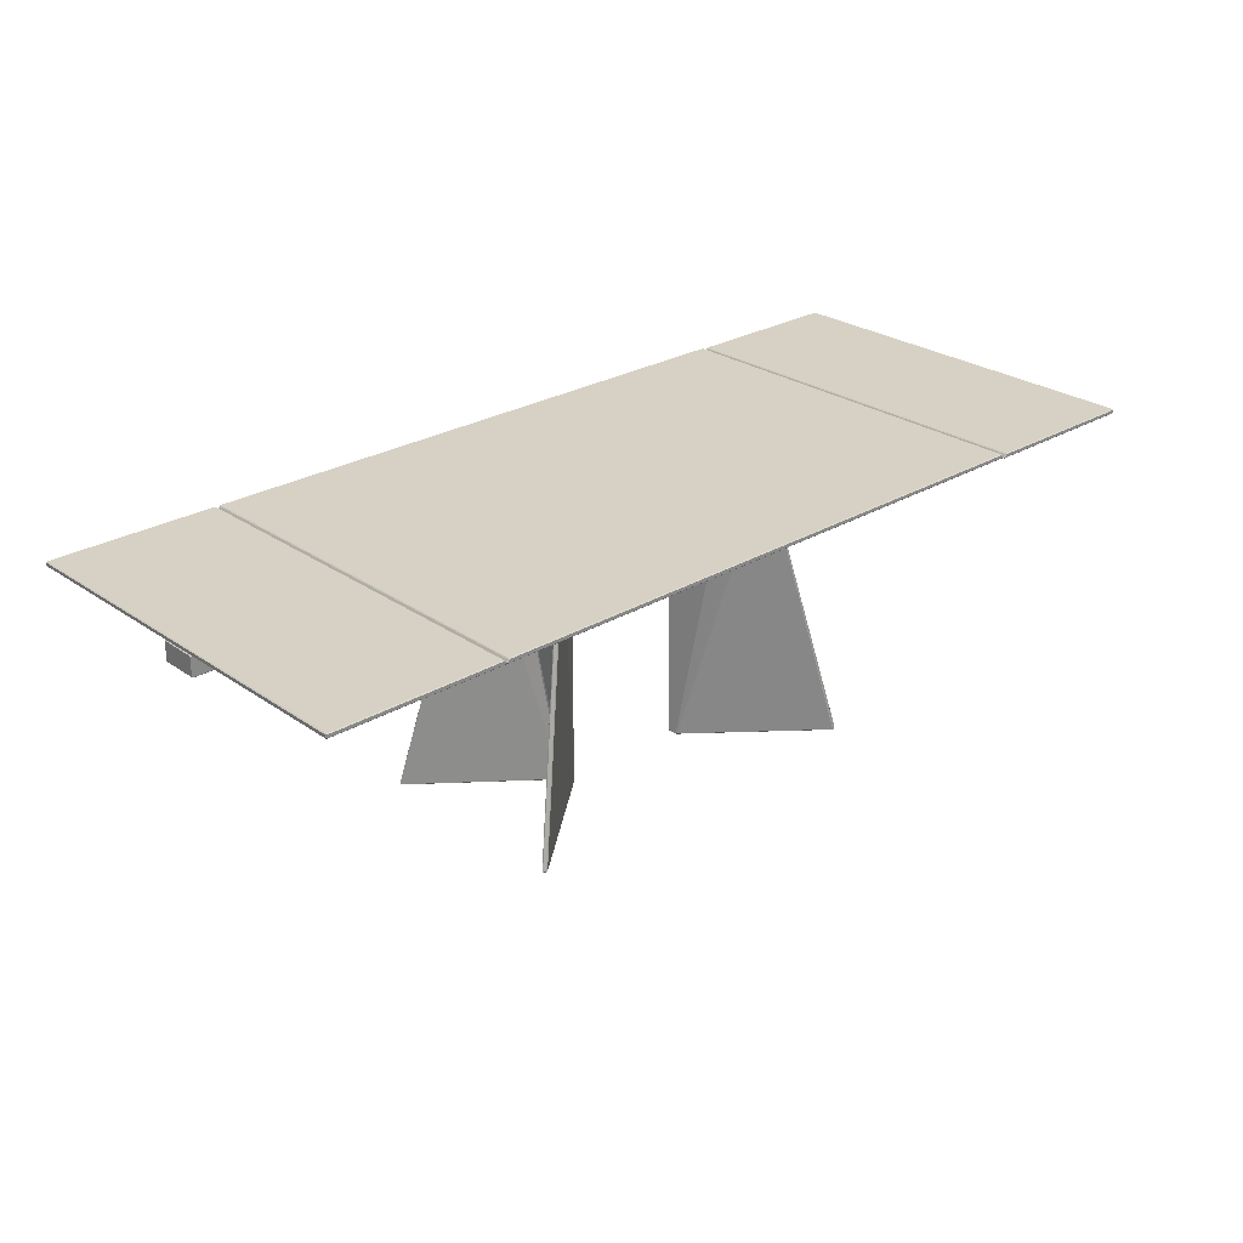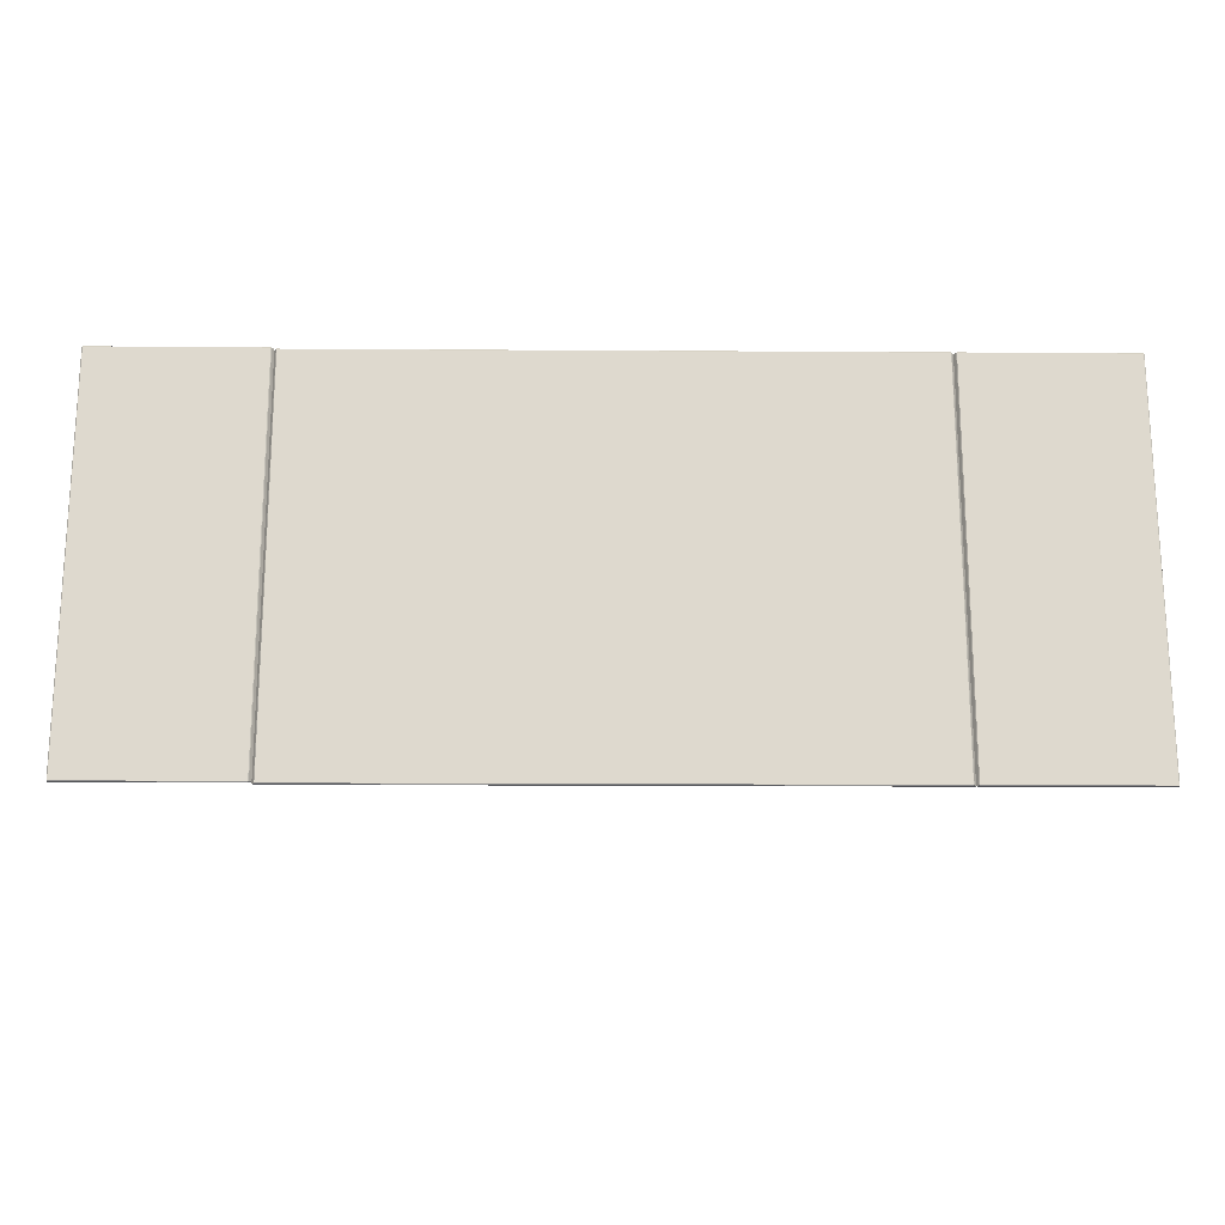
<metadata>
{"format":"obj","ext":"obj","renderer":"f3d","projection":"perspective","resolution":1024,"background":"white","views":[{"elev":26.8,"azim":137.2,"up":"+Z"},{"elev":-18.4,"azim":-0.7,"up":"+Y"}]}
</metadata>
<code>
g Rectangle004
v -186.1 80.79 75.32
v -26.48 80.79 75.32
v -26.98 80.79 76.12
v -185.6 80.79 76.12
v -186.3 -24.01 75.32
v -186.3 80.59 75.32
v -185.8 80.59 76.12
v -185.8 -24.01 76.12
v -26.48 -24.21 75.32
v -186.1 -24.21 75.32
v -185.6 -24.21 76.12
v -26.98 -24.21 76.12
v -26.28 80.59 75.32
v -26.28 -24.01 75.32
v -26.78 -24.01 76.12
v -26.78 80.59 76.12
v -26.98 80.59 76.32
v -185.6 80.59 76.32
v -185.6 -24.01 76.32
v -26.98 -24.01 76.32
v -26.48 80.59 75.12
v -186.1 80.59 75.12
v -186.1 -24.01 75.12
v -26.48 -24.01 75.12
v -26.08 80.79 75.32
v 18.52 80.79 75.32
v 18.52 80.79 76.12
v -25.58 80.79 76.12
v -26.28 80.59 75.32
v -25.78 80.59 76.12
v -25.78 -24.01 76.12
v 18.52 -24.21 75.32
v -26.08 -24.21 75.32
v -25.58 -24.21 76.12
v 18.52 -24.21 76.12
v 18.72 80.59 75.32
v 18.72 -24.01 75.32
v 18.72 -24.01 76.12
v 18.72 80.59 76.12
v 18.52 80.59 76.32
v -25.58 80.59 76.32
v -25.58 -24.01 76.32
v 18.52 -24.01 76.32
v 18.52 80.59 75.12
v -26.08 80.59 75.12
v -26.08 -24.01 75.12
v 18.52 -24.01 75.12
v -231.1 81.18 75.32
v -186.5 81.18 75.32
v -187 81.18 76.12
v -231.1 81.18 76.12
v -231.3 -23.62 75.32
v -231.3 80.98 75.32
v -231.3 80.98 76.12
v -231.3 -23.62 76.12
v -186.5 -23.82 75.32
v -231.1 -23.82 75.32
v -231.1 -23.82 76.12
v -187 -23.82 76.12
v -186.3 80.98 75.32
v -186.3 -23.62 75.32
v -186.8 -23.62 76.12
v -186.8 80.98 76.12
v -187 80.98 76.32
v -231.1 80.98 76.32
v -231.1 -23.62 76.32
v -187 -23.62 76.32
v -186.5 80.98 75.12
v -231.1 80.98 75.12
v -231.1 -23.62 75.12
v -186.5 -23.62 75.12
f 3 2 1
f 1 4 3
f 7 6 5
f 5 8 7
f 11 10 9
f 9 12 11
f 15 14 13
f 13 16 15
f 17 16 3
f 4 7 18
f 8 11 19
f 20 12 15
f 13 21 2
f 1 22 6
f 5 23 10
f 9 24 14
f 18 17 3
f 3 4 18
f 6 7 4
f 4 1 6
f 21 22 1
f 1 2 21
f 16 13 2
f 2 3 16
f 19 18 7
f 7 8 19
f 10 11 8
f 8 5 10
f 22 23 5
f 5 6 22
f 20 19 11
f 11 12 20
f 14 15 12
f 12 9 14
f 23 24 9
f 9 10 23
f 17 20 15
f 15 16 17
f 24 21 13
f 13 14 24
f 27 26 25
f 25 28 27
f 30 29 14
f 14 31 30
f 34 33 32
f 32 35 34
f 38 37 36
f 36 39 38
f 40 39 27
f 28 30 41
f 31 34 42
f 43 35 38
f 36 44 26
f 25 45 29
f 14 46 33
f 32 47 37
f 41 40 27
f 27 28 41
f 29 30 28
f 28 25 29
f 44 45 25
f 25 26 44
f 39 36 26
f 26 27 39
f 42 41 30
f 30 31 42
f 33 34 31
f 31 14 33
f 45 46 14
f 14 29 45
f 43 42 34
f 34 35 43
f 37 38 35
f 35 32 37
f 46 47 32
f 32 33 46
f 40 43 38
f 38 39 40
f 47 44 36
f 36 37 47
f 50 49 48
f 48 51 50
f 54 53 52
f 52 55 54
f 58 57 56
f 56 59 58
f 62 61 60
f 60 63 62
f 64 63 50
f 51 54 65
f 55 58 66
f 67 59 62
f 60 68 49
f 48 69 53
f 52 70 57
f 56 71 61
f 65 64 50
f 50 51 65
f 53 54 51
f 51 48 53
f 68 69 48
f 48 49 68
f 63 60 49
f 49 50 63
f 66 65 54
f 54 55 66
f 57 58 55
f 55 52 57
f 69 70 52
f 52 53 69
f 67 66 58
f 58 59 67
f 61 62 59
f 59 56 61
f 70 71 56
f 56 57 70
f 64 67 62
f 62 63 64
f 71 68 60
f 60 61 71
g Object001
v -38.34 26.34 74.82
v -38.34 31.34 74.82
v -33.34 31.34 74.82
v -33.34 26.34 74.82
v -38.34 26.34 75.12
v -33.34 26.34 75.12
v -33.34 31.34 75.12
v -38.34 31.34 75.12
v -179.2 26.34 74.82
v -179.2 31.34 74.82
v -174.2 31.34 74.82
v -174.2 26.34 74.82
v -179.2 26.34 75.12
v -174.2 26.34 75.12
v -174.2 31.34 75.12
v -179.2 31.34 75.12
v -224.2 27.9 72.46
v -224.2 27.96 72.12
v 11.66 27.96 72.12
v 11.66 27.9 72.46
v -224.2 28.13 71.83
v 11.66 28.13 71.83
v -224.2 28.39 71.61
v 11.66 28.39 71.61
v -224.2 28.71 71.5
v 11.66 28.71 71.5
v -224.2 29.05 71.5
v 11.66 29.05 71.5
v -224.2 29.37 71.61
v 11.66 29.37 71.61
v -224.2 29.63 71.83
v 11.66 29.63 71.83
v -224.2 29.8 72.12
v 11.66 29.8 72.12
v -224.2 29.85 72.46
v 11.66 29.85 72.46
v -224.2 29.8 72.79
v 11.66 29.8 72.79
v -224.2 29.63 73.08
v 11.66 29.63 73.08
v -224.2 29.37 73.3
v 11.66 29.37 73.3
v -224.2 29.05 73.42
v 11.66 29.05 73.42
v -224.2 28.71 73.42
v 11.66 28.71 73.42
v -224.2 28.39 73.3
v 11.66 28.39 73.3
v -224.2 28.13 73.08
v 11.66 28.13 73.08
v -224.2 27.96 72.79
v 11.66 27.96 72.79
f 74 73 72
f 72 75 74
f 78 77 76
f 76 79 78
f 77 75 72
f 72 76 77
f 78 74 75
f 75 77 78
f 79 73 74
f 74 78 79
f 76 72 73
f 73 79 76
f 82 81 80
f 80 83 82
f 86 85 84
f 84 87 86
f 85 83 80
f 80 84 85
f 86 82 83
f 83 85 86
f 87 81 82
f 82 86 87
f 84 80 81
f 81 87 84
f 90 89 88
f 88 91 90
f 93 92 89
f 89 90 93
f 95 94 92
f 92 93 95
f 97 96 94
f 94 95 97
f 99 98 96
f 96 97 99
f 101 100 98
f 98 99 101
f 103 102 100
f 100 101 103
f 105 104 102
f 102 103 105
f 107 106 104
f 104 105 107
f 109 108 106
f 106 107 109
f 111 110 108
f 108 109 111
f 113 112 110
f 110 111 113
f 115 114 112
f 112 113 115
f 117 116 114
f 114 115 117
f 119 118 116
f 116 117 119
f 121 120 118
f 118 119 121
f 123 122 120
f 120 121 123
f 91 88 122
f 122 123 91
f 116 118 120
f 112 114 116
f 108 110 112
f 108 112 116
f 104 106 108
f 100 102 104
f 100 104 108
f 96 98 100
f 92 94 96
f 92 96 100
f 92 100 108
f 92 108 116
f 88 89 92
f 88 92 116
f 88 116 120
f 88 120 122
f 95 93 90
f 99 97 95
f 103 101 99
f 103 99 95
f 107 105 103
f 111 109 107
f 111 107 103
f 115 113 111
f 119 117 115
f 119 115 111
f 119 111 103
f 119 103 95
f 123 121 119
f 123 119 95
f 123 95 90
f 123 90 91
g Object002
v -179 24.13 70.09
v -179 33.62 70.09
v -33.54 33.62 70.09
v -33.54 24.13 70.09
v -179 24.13 74.82
v -33.54 24.13 74.82
v -33.54 33.62 74.82
v -179 33.62 74.82
v -179 23.93 70.29
v -33.54 23.93 70.29
v -33.54 23.93 74.62
v -179 23.93 74.62
v -33.34 24.13 70.29
v -33.34 33.62 70.29
v -33.34 33.62 74.62
v -33.34 24.13 74.62
v -33.54 33.82 70.29
v -179 33.82 70.29
v -179 33.82 74.62
v -33.54 33.82 74.62
v -179.2 33.62 70.29
v -179.2 24.13 70.29
v -179.2 24.13 74.62
v -179.2 33.62 74.62
v -231.1 24.52 70.09
v -231.1 34.01 70.09
v -224.4 34.01 70.09
v -224.4 24.52 70.09
v -231.1 24.52 75.12
v -224.4 24.52 75.12
v -224.4 34.01 75.12
v -231.1 34.01 75.12
v -224.4 24.32 70.29
v -224.4 24.32 72.41
v -231.1 24.32 72.41
v -231.1 24.32 70.29
v -224.2 34.01 70.29
v -224.2 34.01 72.41
v -224.2 24.52 72.41
v -224.2 24.52 70.29
v -231.1 34.21 70.29
v -231.1 34.21 72.41
v -224.4 34.21 72.41
v -224.4 34.21 70.29
v -231.3 24.52 70.29
v -231.3 24.52 72.41
v -231.3 34.01 72.41
v -231.3 34.01 70.29
v -224.4 24.32 74.92
v -231.1 24.32 74.92
v -231.1 24.32 72.81
v -224.4 24.32 72.81
v -224.2 34.01 74.92
v -224.2 24.52 74.92
v -224.2 24.52 72.81
v -224.2 34.01 72.81
v -231.1 34.21 74.92
v -224.4 34.21 74.92
v -224.4 34.21 72.81
v -231.1 34.21 72.81
v -231.3 24.52 74.92
v -231.3 34.01 74.92
v -231.3 34.01 72.81
v -231.3 24.52 72.81
v 11.86 24.13 69.79
v 11.86 33.62 69.79
v 18.52 33.62 69.79
v 18.52 24.13 69.79
v 11.86 24.13 75.12
v 18.52 24.13 75.12
v 18.52 33.62 75.12
v 11.86 33.62 75.12
v 11.86 23.93 69.99
v 18.52 23.93 69.99
v 18.52 23.93 74.92
v 11.86 23.93 74.92
v 18.72 24.13 69.99
v 18.72 33.62 69.99
v 18.72 33.62 74.92
v 18.72 24.13 74.92
v 18.52 33.82 69.99
v 11.86 33.82 69.99
v 11.86 33.82 74.92
v 18.52 33.82 74.92
v 11.66 33.62 69.99
v 11.66 24.13 69.99
v 11.66 24.13 74.92
v 11.66 33.62 74.92
v -125.3 30.39 0
v -133.3 39.3 74.92
v -140 43.98 74.92
v -156.7 55.84 -0.0001
v -125.1 28.88 -0.0011
v -125.1 27.7 -0.0011
v -133.2 18.79 74.92
v -125.1 30.06 -0.0011
v -133.2 23.73 74.92
v -132.6 23.73 69.61
v -132.6 34.02 69.61
v -133.2 34.02 74.92
v -133.2 38.97 74.92
v -124.1 30.47 0
v -155.5 56.48 -0.0002
v -139.2 44.9 74.92
v -132.1 39.91 74.92
v -156.7 56.09 0.0013
v -140 44.23 74.92
v -139.5 44.91 74.94
v -155.8 56.48 -0.0154
v -124.1 30.11 -0.2
v -124.1 29.08 -0.2
v -124.9 29.08 -0.2
v -124.9 30.05 -0.2
v -133 39.07 75.12
v -133 34.02 75.12
v -132.2 34.02 75.12
v -132.2 39.48 75.12
v -123.9 28.88 -0.0011
v -123.9 30.14 -0.0011
v -132 39.58 74.92
v -132 34.02 74.92
v -131.4 34.02 69.61
v -131.4 23.73 69.61
v -132 23.73 74.92
v -132 18.17 74.92
v -123.9 27.61 -0.0011
v -140 13.78 74.92
v -133.3 18.46 74.92
v -125.3 27.37 0
v -156.7 1.92 -0.0001
v -124.1 27.28 0
v -132.1 17.84 74.92
v -139.2 12.85 74.92
v -155.5 1.277 -0.0002
v -139.5 12.85 74.94
v -140 13.53 74.92
v -156.7 1.667 0.0013
v -155.8 1.272 -0.0154
v -124.1 27.65 -0.2
v -124.9 27.71 -0.2
v -124.9 28.68 -0.2
v -124.1 28.68 -0.2
v -133 18.68 75.12
v -132.2 18.28 75.12
v -132.2 23.73 75.12
v -133 23.73 75.12
v -132.4 23.93 70.01
v -133 23.93 74.92
v -132.2 23.93 74.92
v -131.6 23.93 70.01
v -132.4 33.82 70.01
v -131.6 33.82 70.01
v -132.2 33.82 74.92
v -133 33.82 74.92
v -132.4 24.13 69.81
v -131.6 24.13 69.81
v -131.6 33.62 69.81
v -132.4 33.62 69.81
v -132.4 39.84 75.12
v -139.3 44.73 75.12
v -139.8 44.11 75.12
v -133.2 39.43 75.12
v -132.4 17.92 75.12
v -133.2 18.33 75.12
v -139.8 13.64 75.12
v -139.3 13.02 75.12
v -125.1 27.31 -0.2
v -124.4 27.27 -0.2
v -155.8 1.358 -0.2
v -156.5 1.792 -0.2
v -125.1 30.44 -0.2
v -156.5 55.96 -0.2
v -155.8 56.4 -0.2
v -124.4 30.48 -0.2
v -87.03 30.39 0
v -79 39.3 74.92
v -72.35 43.98 74.92
v -55.65 55.84 -0.0001
v -87.19 28.88 -0.0011
v -87.19 27.7 -0.0011
v -79.16 18.79 74.92
v -87.19 30.06 -0.0011
v -79.16 23.73 74.92
v -79.73 23.73 69.61
v -79.73 34.02 69.61
v -79.16 34.02 74.92
v -79.16 38.97 74.92
v -88.23 30.47 0
v -56.81 56.48 -0.0002
v -73.13 44.9 74.92
v -80.2 39.91 74.92
v -55.64 56.09 0.0013
v -72.35 44.23 74.92
v -72.82 44.91 74.94
v -56.49 56.48 -0.0154
v -88.21 30.11 -0.2
v -88.21 29.08 -0.2
v -87.41 29.08 -0.2
v -87.41 30.05 -0.2
v -79.34 39.07 75.12
v -79.34 34.02 75.12
v -80.14 34.02 75.12
v -80.14 39.48 75.12
v -88.39 28.88 -0.0011
v -88.39 30.14 -0.0011
v -80.36 39.58 74.92
v -80.36 34.02 74.92
v -80.93 34.02 69.61
v -80.93 23.73 69.61
v -80.36 23.73 74.92
v -80.36 18.17 74.92
v -88.39 27.61 -0.0011
v -72.35 13.78 74.92
v -79 18.46 74.92
v -87.03 27.37 0
v -55.65 1.92 -0.0001
v -88.23 27.28 0
v -80.2 17.84 74.92
v -73.13 12.85 74.92
v -56.81 1.277 -0.0002
v -72.82 12.85 74.94
v -72.35 13.53 74.92
v -55.64 1.667 0.0013
v -56.49 1.272 -0.0154
v -88.21 27.65 -0.2
v -87.41 27.71 -0.2
v -87.41 28.68 -0.2
v -88.21 28.68 -0.2
v -79.34 18.68 75.12
v -80.14 18.27 75.12
v -80.14 23.73 75.12
v -79.34 23.73 75.12
v -79.89 23.93 70.01
v -79.36 23.93 74.92
v -80.16 23.93 74.92
v -80.69 23.93 70.01
v -79.89 33.82 70.01
v -80.69 33.82 70.01
v -80.16 33.82 74.92
v -79.36 33.82 74.92
v -79.91 24.13 69.81
v -80.71 24.13 69.81
v -80.71 33.62 69.81
v -79.91 33.62 69.81
v -79.95 39.84 75.12
v -73.05 44.73 75.12
v -72.53 44.11 75.12
v -79.16 39.43 75.12
v -79.95 17.92 75.12
v -79.16 18.33 75.12
v -72.53 13.64 75.12
v -73.05 13.02 75.12
v -87.28 27.31 -0.2
v -87.9 27.27 -0.2
v -56.58 1.358 -0.2
v -55.8 1.792 -0.2
v -87.28 30.44 -0.2
v -55.8 55.96 -0.2
v -56.58 56.4 -0.2
v -87.9 30.48 -0.2
f 126 125 124
f 124 127 126
f 130 129 128
f 128 131 130
f 134 133 132
f 132 135 134
f 138 137 136
f 136 139 138
f 142 141 140
f 140 143 142
f 146 145 144
f 144 147 146
f 150 149 148
f 148 151 150
f 154 153 152
f 152 155 154
f 158 157 156
f 156 159 158
f 162 161 160
f 160 163 162
f 166 165 164
f 164 167 166
f 170 169 168
f 168 171 170
f 174 173 172
f 172 175 174
f 178 177 176
f 176 179 178
f 182 181 180
f 180 183 182
f 186 185 184
f 184 187 186
f 190 189 188
f 188 191 190
f 194 193 192
f 192 195 194
f 198 197 196
f 196 199 198
f 202 201 200
f 200 203 202
f 206 205 204
f 204 207 206
f 210 209 208
f 208 211 210
f 124 145 132
f 133 136 127
f 125 141 144
f 137 140 126
f 146 128 135
f 134 129 139
f 142 131 147
f 138 130 143
f 168 159 148
f 149 164 171
f 150 160 167
f 156 163 151
f 173 184 152
f 153 177 172
f 154 181 176
f 185 180 155
f 175 178 162
f 162 157 175
f 187 174 158
f 158 169 187
f 179 182 166
f 166 161 179
f 183 186 170
f 170 165 183
f 188 209 196
f 197 200 191
f 189 205 208
f 201 204 190
f 210 192 199
f 198 193 203
f 206 195 211
f 202 194 207
f 144 145 124
f 124 125 144
f 140 141 125
f 125 126 140
f 136 137 126
f 126 127 136
f 132 133 127
f 127 124 132
f 134 135 128
f 128 129 134
f 138 139 129
f 129 130 138
f 142 143 130
f 130 131 142
f 146 147 131
f 131 128 146
f 139 136 133
f 133 134 139
f 145 146 135
f 135 132 145
f 143 140 137
f 137 138 143
f 147 144 141
f 141 142 147
f 171 168 148
f 148 149 171
f 167 164 149
f 149 150 167
f 163 160 150
f 150 151 163
f 159 156 151
f 151 148 159
f 172 173 152
f 152 153 172
f 176 177 153
f 153 154 176
f 180 181 154
f 154 155 180
f 184 185 155
f 155 152 184
f 162 163 156
f 156 157 162
f 187 184 173
f 173 174 187
f 166 167 160
f 160 161 166
f 170 171 164
f 164 165 170
f 177 178 175
f 175 172 177
f 168 169 158
f 158 159 168
f 181 182 179
f 179 176 181
f 185 186 183
f 183 180 185
f 174 175 157
f 157 158 174
f 178 179 161
f 161 162 178
f 182 183 165
f 165 166 182
f 186 187 169
f 169 170 186
f 208 209 188
f 188 189 208
f 204 205 189
f 189 190 204
f 200 201 190
f 190 191 200
f 196 197 191
f 191 188 196
f 198 199 192
f 192 193 198
f 202 203 193
f 193 194 202
f 206 207 194
f 194 195 206
f 210 211 195
f 195 192 210
f 203 200 197
f 197 198 203
f 209 210 199
f 199 196 209
f 207 204 201
f 201 202 207
f 211 208 205
f 205 206 211
f 214 213 212
f 212 215 214
f 218 217 216
f 218 216 219
f 221 220 218
f 221 218 219
f 222 221 219
f 224 223 222
f 224 222 219
f 227 226 225
f 225 228 227
f 231 230 229
f 229 232 231
f 235 234 233
f 233 236 235
f 239 238 237
f 237 240 239
f 243 242 241
f 245 244 243
f 245 243 241
f 246 245 241
f 248 247 246
f 248 246 241
f 249 248 241
f 252 251 250
f 250 253 252
f 256 255 254
f 254 257 256
f 260 259 258
f 258 261 260
f 264 263 262
f 262 265 264
f 268 267 266
f 266 269 268
f 272 271 270
f 270 273 272
f 276 275 274
f 274 277 276
f 280 279 278
f 278 281 280
f 284 283 282
f 282 285 284
f 288 287 286
f 286 289 288
f 292 291 290
f 290 293 292
f 296 295 294
f 294 297 296
f 295 229 215
f 219 236 294
f 294 212 219
f 242 225 297
f 297 233 242
f 296 226 232
f 230 284 214
f 285 237 224
f 224 213 285
f 240 282 228
f 228 243 240
f 227 283 231
f 238 277 223
f 244 276 239
f 253 260 293
f 263 217 252
f 252 290 263
f 266 287 251
f 251 218 266
f 250 288 259
f 216 264 235
f 254 249 262
f 262 291 254
f 261 257 292
f 289 256 258
f 248 255 286
f 286 267 248
f 234 265 241
f 220 271 269
f 268 272 247
f 273 279 246
f 245 280 275
f 274 281 222
f 221 278 270
f 294 295 215
f 215 212 294
f 224 219 212
f 212 213 224
f 284 285 213
f 213 214 284
f 235 236 219
f 219 216 235
f 228 225 242
f 242 243 228
f 239 240 243
f 243 244 239
f 296 297 225
f 225 226 296
f 231 232 226
f 226 227 231
f 282 283 227
f 227 228 282
f 295 296 232
f 232 229 295
f 283 284 230
f 230 231 283
f 237 238 223
f 223 224 237
f 233 234 241
f 241 242 233
f 276 277 238
f 238 239 276
f 293 290 252
f 252 253 293
f 287 288 250
f 250 251 287
f 259 260 253
f 253 250 259
f 263 264 216
f 216 217 263
f 269 266 218
f 218 220 269
f 291 292 257
f 257 254 291
f 289 286 255
f 255 256 289
f 292 293 260
f 260 261 292
f 288 289 258
f 258 259 288
f 265 262 249
f 249 241 265
f 234 235 264
f 264 265 234
f 267 268 247
f 247 248 267
f 271 272 268
f 268 269 271
f 217 218 251
f 251 252 217
f 261 258 256
f 256 257 261
f 254 255 248
f 248 249 254
f 229 230 214
f 214 215 229
f 272 273 246
f 246 247 272
f 279 280 245
f 245 246 279
f 275 276 244
f 244 245 275
f 277 274 222
f 222 223 277
f 281 278 221
f 221 222 281
f 270 271 220
f 220 221 270
f 278 279 273
f 273 270 278
f 280 281 274
f 274 275 280
f 285 282 240
f 240 237 285
f 286 287 266
f 266 267 286
f 290 291 262
f 262 263 290
f 297 294 236
f 236 233 297
f 300 299 298
f 298 301 300
f 304 303 302
f 304 302 305
f 307 306 304
f 307 304 305
f 308 307 305
f 310 309 308
f 310 308 305
f 313 312 311
f 311 314 313
f 317 316 315
f 315 318 317
f 321 320 319
f 319 322 321
f 325 324 323
f 323 326 325
f 329 328 327
f 331 330 329
f 331 329 327
f 332 331 327
f 334 333 332
f 334 332 327
f 335 334 327
f 338 337 336
f 336 339 338
f 342 341 340
f 340 343 342
f 346 345 344
f 344 347 346
f 350 349 348
f 348 351 350
f 354 353 352
f 352 355 354
f 358 357 356
f 356 359 358
f 362 361 360
f 360 363 362
f 366 365 364
f 364 367 366
f 370 369 368
f 368 371 370
f 374 373 372
f 372 375 374
f 378 377 376
f 376 379 378
f 382 381 380
f 380 383 382
f 381 315 301
f 305 322 380
f 380 298 305
f 328 311 383
f 383 319 328
f 382 312 318
f 316 370 300
f 371 323 310
f 310 299 371
f 326 368 314
f 314 329 326
f 313 369 317
f 324 363 309
f 330 362 325
f 339 346 379
f 349 303 338
f 338 376 349
f 352 373 337
f 337 304 352
f 336 374 345
f 302 350 321
f 340 335 348
f 348 377 340
f 347 343 378
f 375 342 344
f 334 341 372
f 372 353 334
f 320 351 327
f 306 357 355
f 354 358 333
f 359 365 332
f 331 366 361
f 360 367 308
f 307 364 356
f 380 381 301
f 301 298 380
f 310 305 298
f 298 299 310
f 370 371 299
f 299 300 370
f 321 322 305
f 305 302 321
f 314 311 328
f 328 329 314
f 325 326 329
f 329 330 325
f 382 383 311
f 311 312 382
f 317 318 312
f 312 313 317
f 368 369 313
f 313 314 368
f 381 382 318
f 318 315 381
f 369 370 316
f 316 317 369
f 323 324 309
f 309 310 323
f 319 320 327
f 327 328 319
f 362 363 324
f 324 325 362
f 379 376 338
f 338 339 379
f 373 374 336
f 336 337 373
f 345 346 339
f 339 336 345
f 349 350 302
f 302 303 349
f 355 352 304
f 304 306 355
f 377 378 343
f 343 340 377
f 375 372 341
f 341 342 375
f 378 379 346
f 346 347 378
f 374 375 344
f 344 345 374
f 351 348 335
f 335 327 351
f 320 321 350
f 350 351 320
f 353 354 333
f 333 334 353
f 357 358 354
f 354 355 357
f 303 304 337
f 337 338 303
f 347 344 342
f 342 343 347
f 340 341 334
f 334 335 340
f 315 316 300
f 300 301 315
f 358 359 332
f 332 333 358
f 365 366 331
f 331 332 365
f 361 362 330
f 330 331 361
f 363 360 308
f 308 309 363
f 367 364 307
f 307 308 367
f 356 357 306
f 306 307 356
f 364 365 359
f 359 356 364
f 366 367 360
f 360 361 366
f 371 368 326
f 326 323 371
f 372 373 352
f 352 353 372
f 376 377 348
f 348 349 376
f 383 380 322
f 322 319 383
g Object003
v -185.6 -24.01 76.32
v -185.6 80.59 76.32
v -26.98 80.59 76.32
v -26.98 -24.01 76.32
v -25.58 -24.01 76.32
v -25.58 80.59 76.32
v 18.52 80.59 76.32
v 18.52 -24.01 76.32
v -231.1 -23.62 76.32
v -231.1 80.98 76.32
v -187 80.98 76.32
v -187 -23.62 76.32
f 386 385 384
f 384 387 386
f 390 389 388
f 388 391 390
f 394 393 392
f 392 395 394
g Object004
v -26.48 80.59 75.12
v -186.1 80.59 75.12
v -186.1 -24.01 75.12
v -26.48 -24.01 75.12
v 18.52 80.59 75.12
v -26.08 80.59 75.12
v -26.08 -24.01 75.12
v 18.52 -24.01 75.12
v -186.5 80.98 75.12
v -231.1 80.98 75.12
v -231.1 -23.62 75.12
v -186.5 -23.62 75.12
f 398 397 396
f 396 399 398
f 402 401 400
f 400 403 402
f 406 405 404
f 404 407 406

</code>
